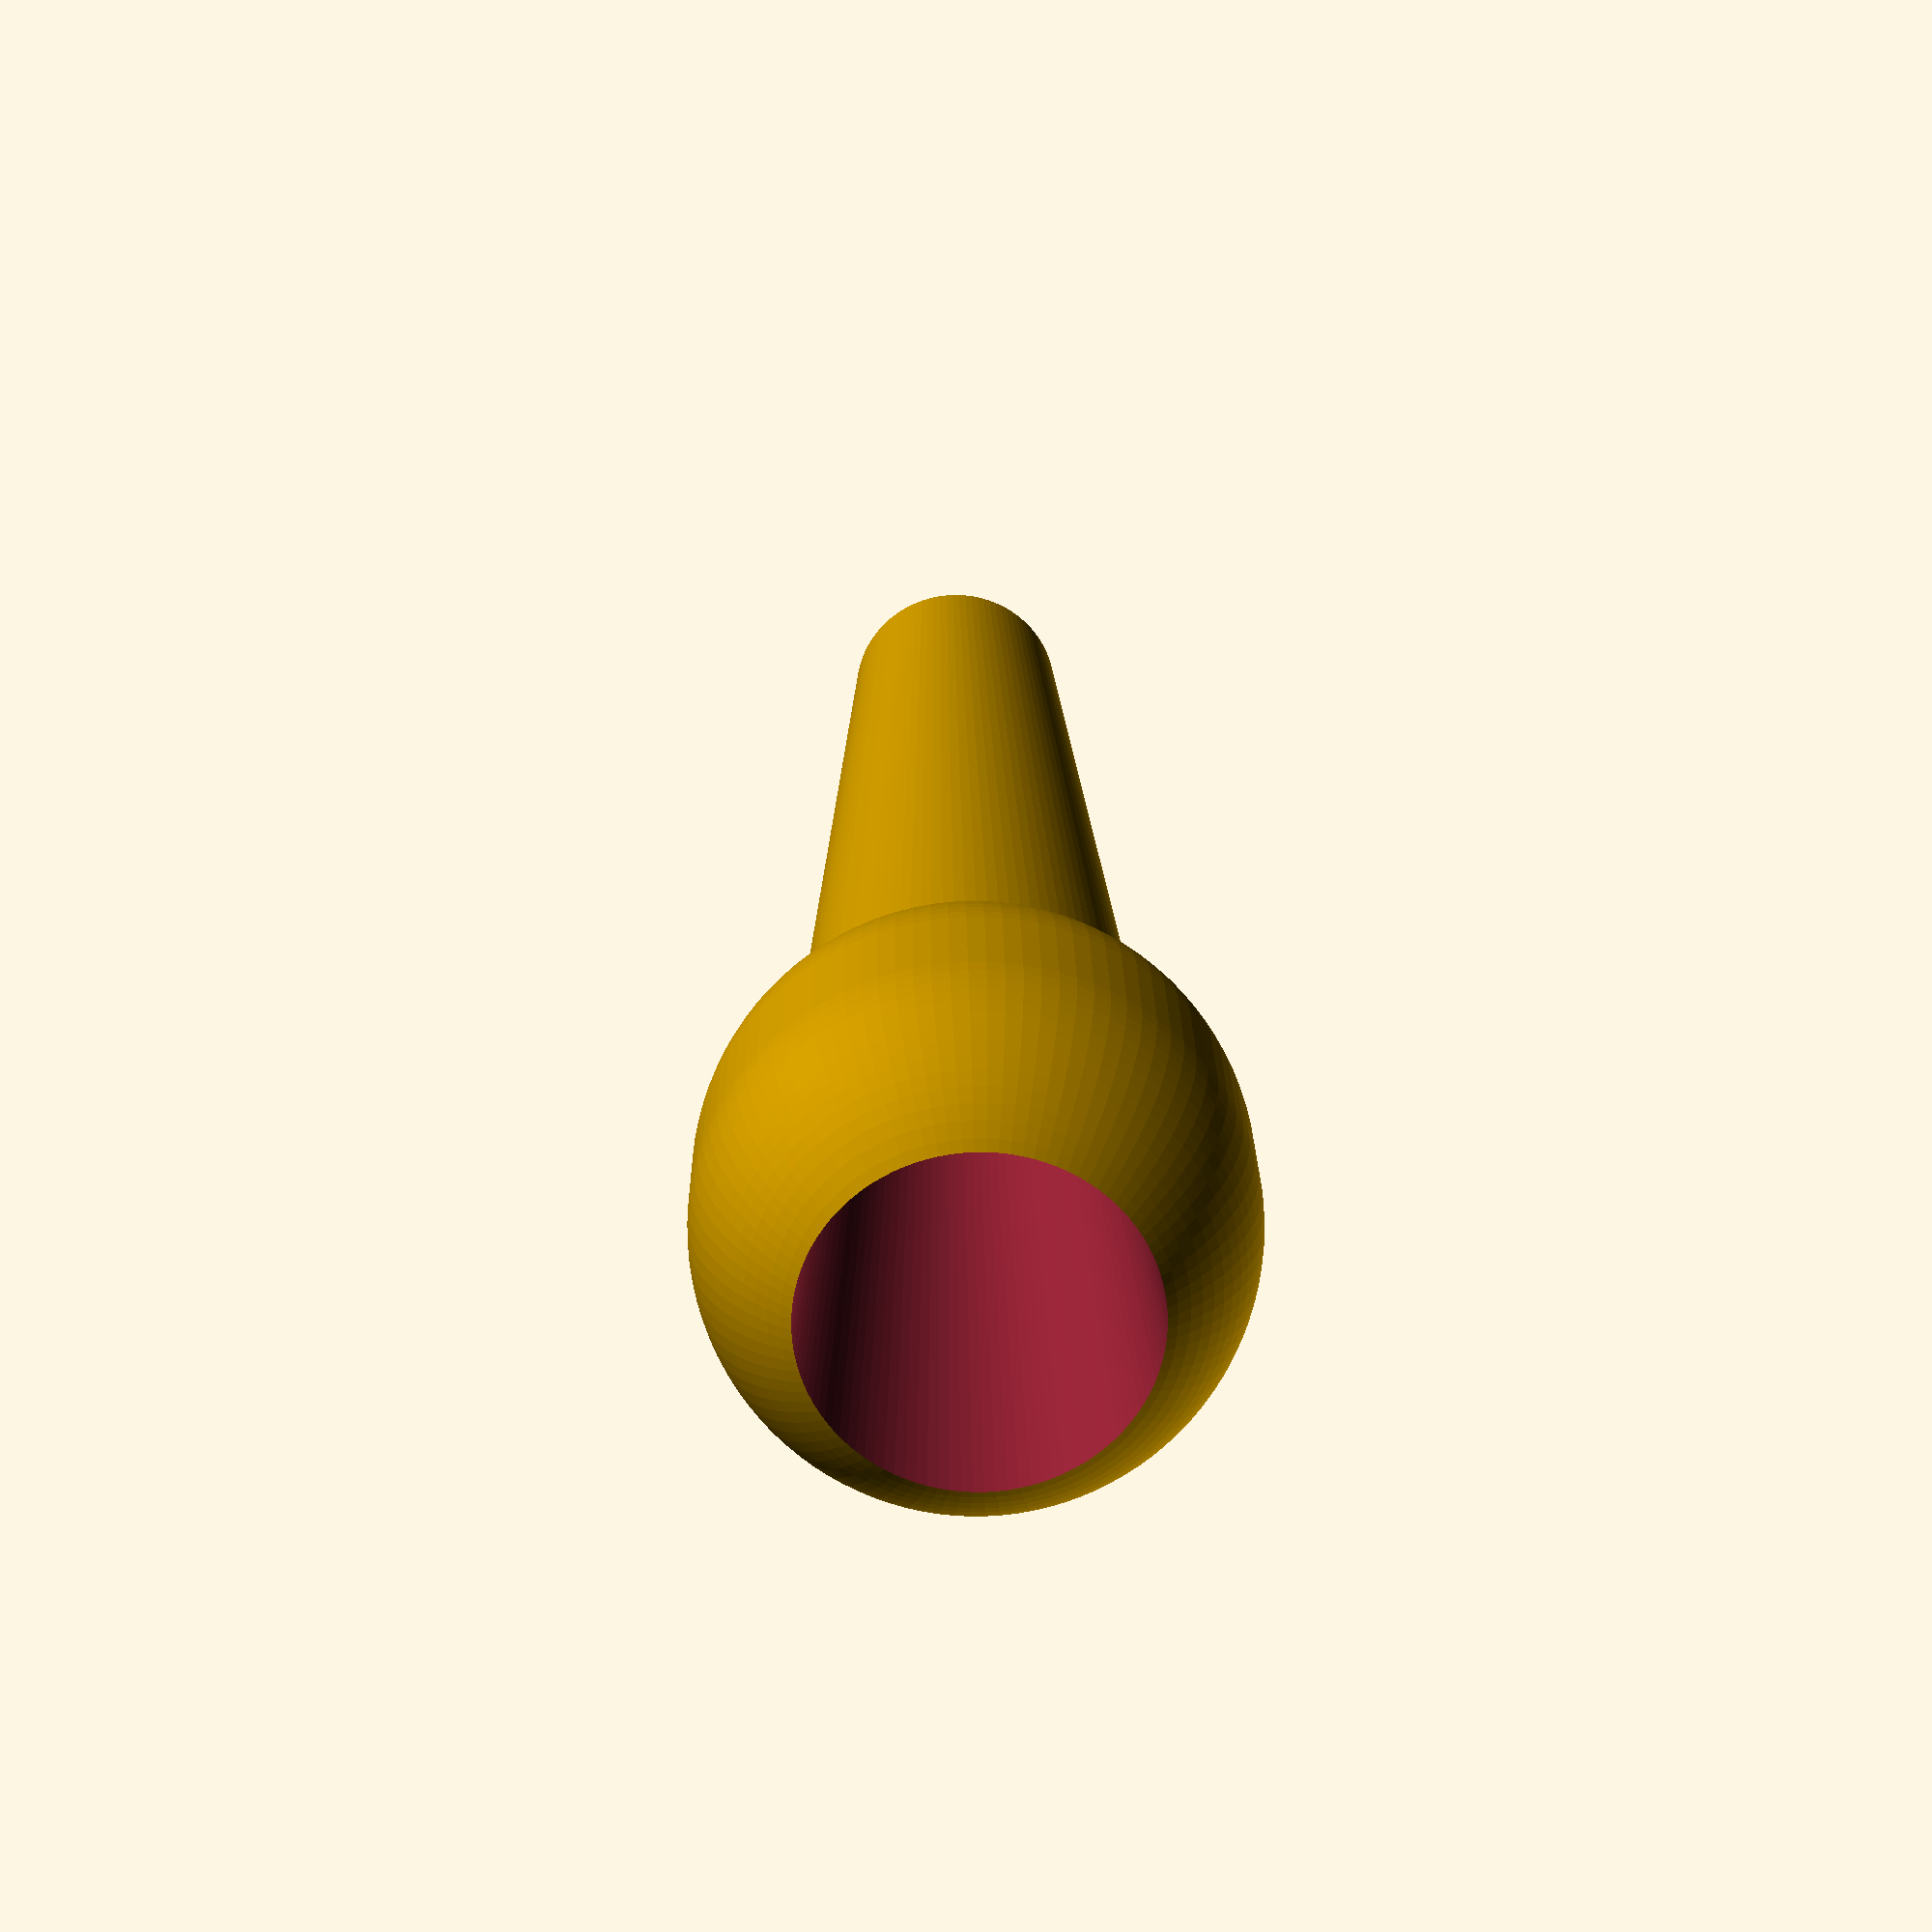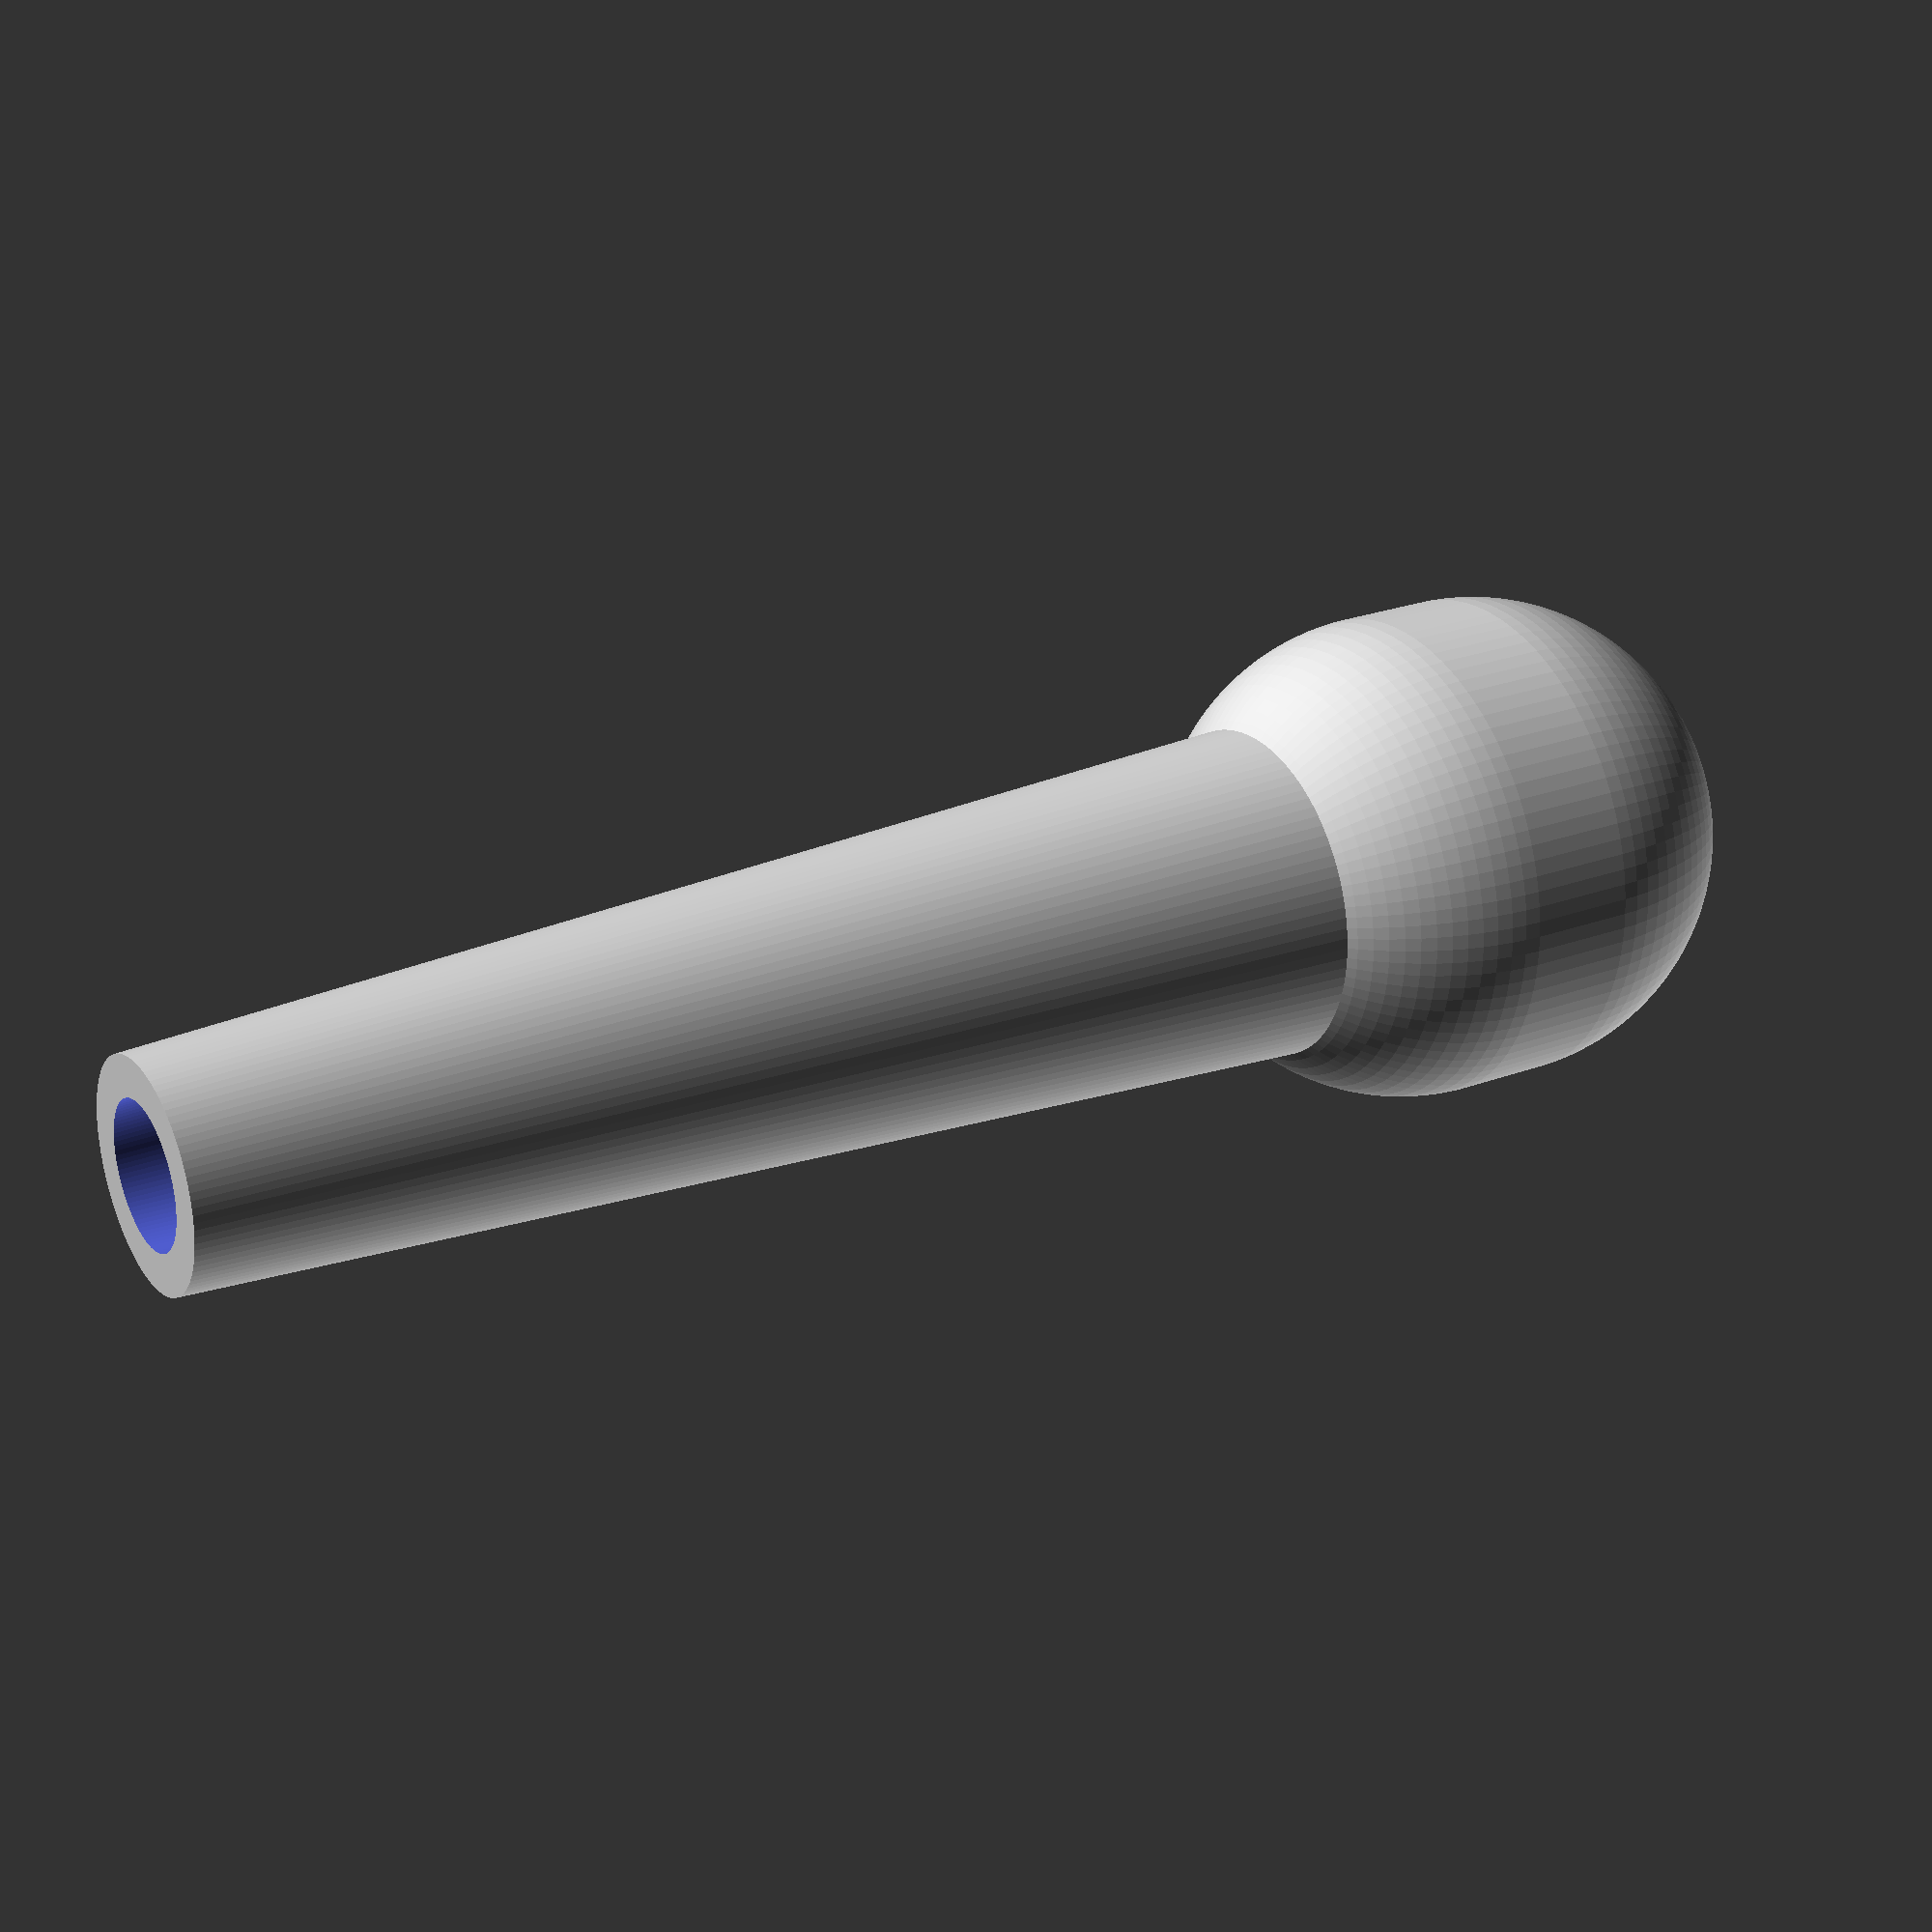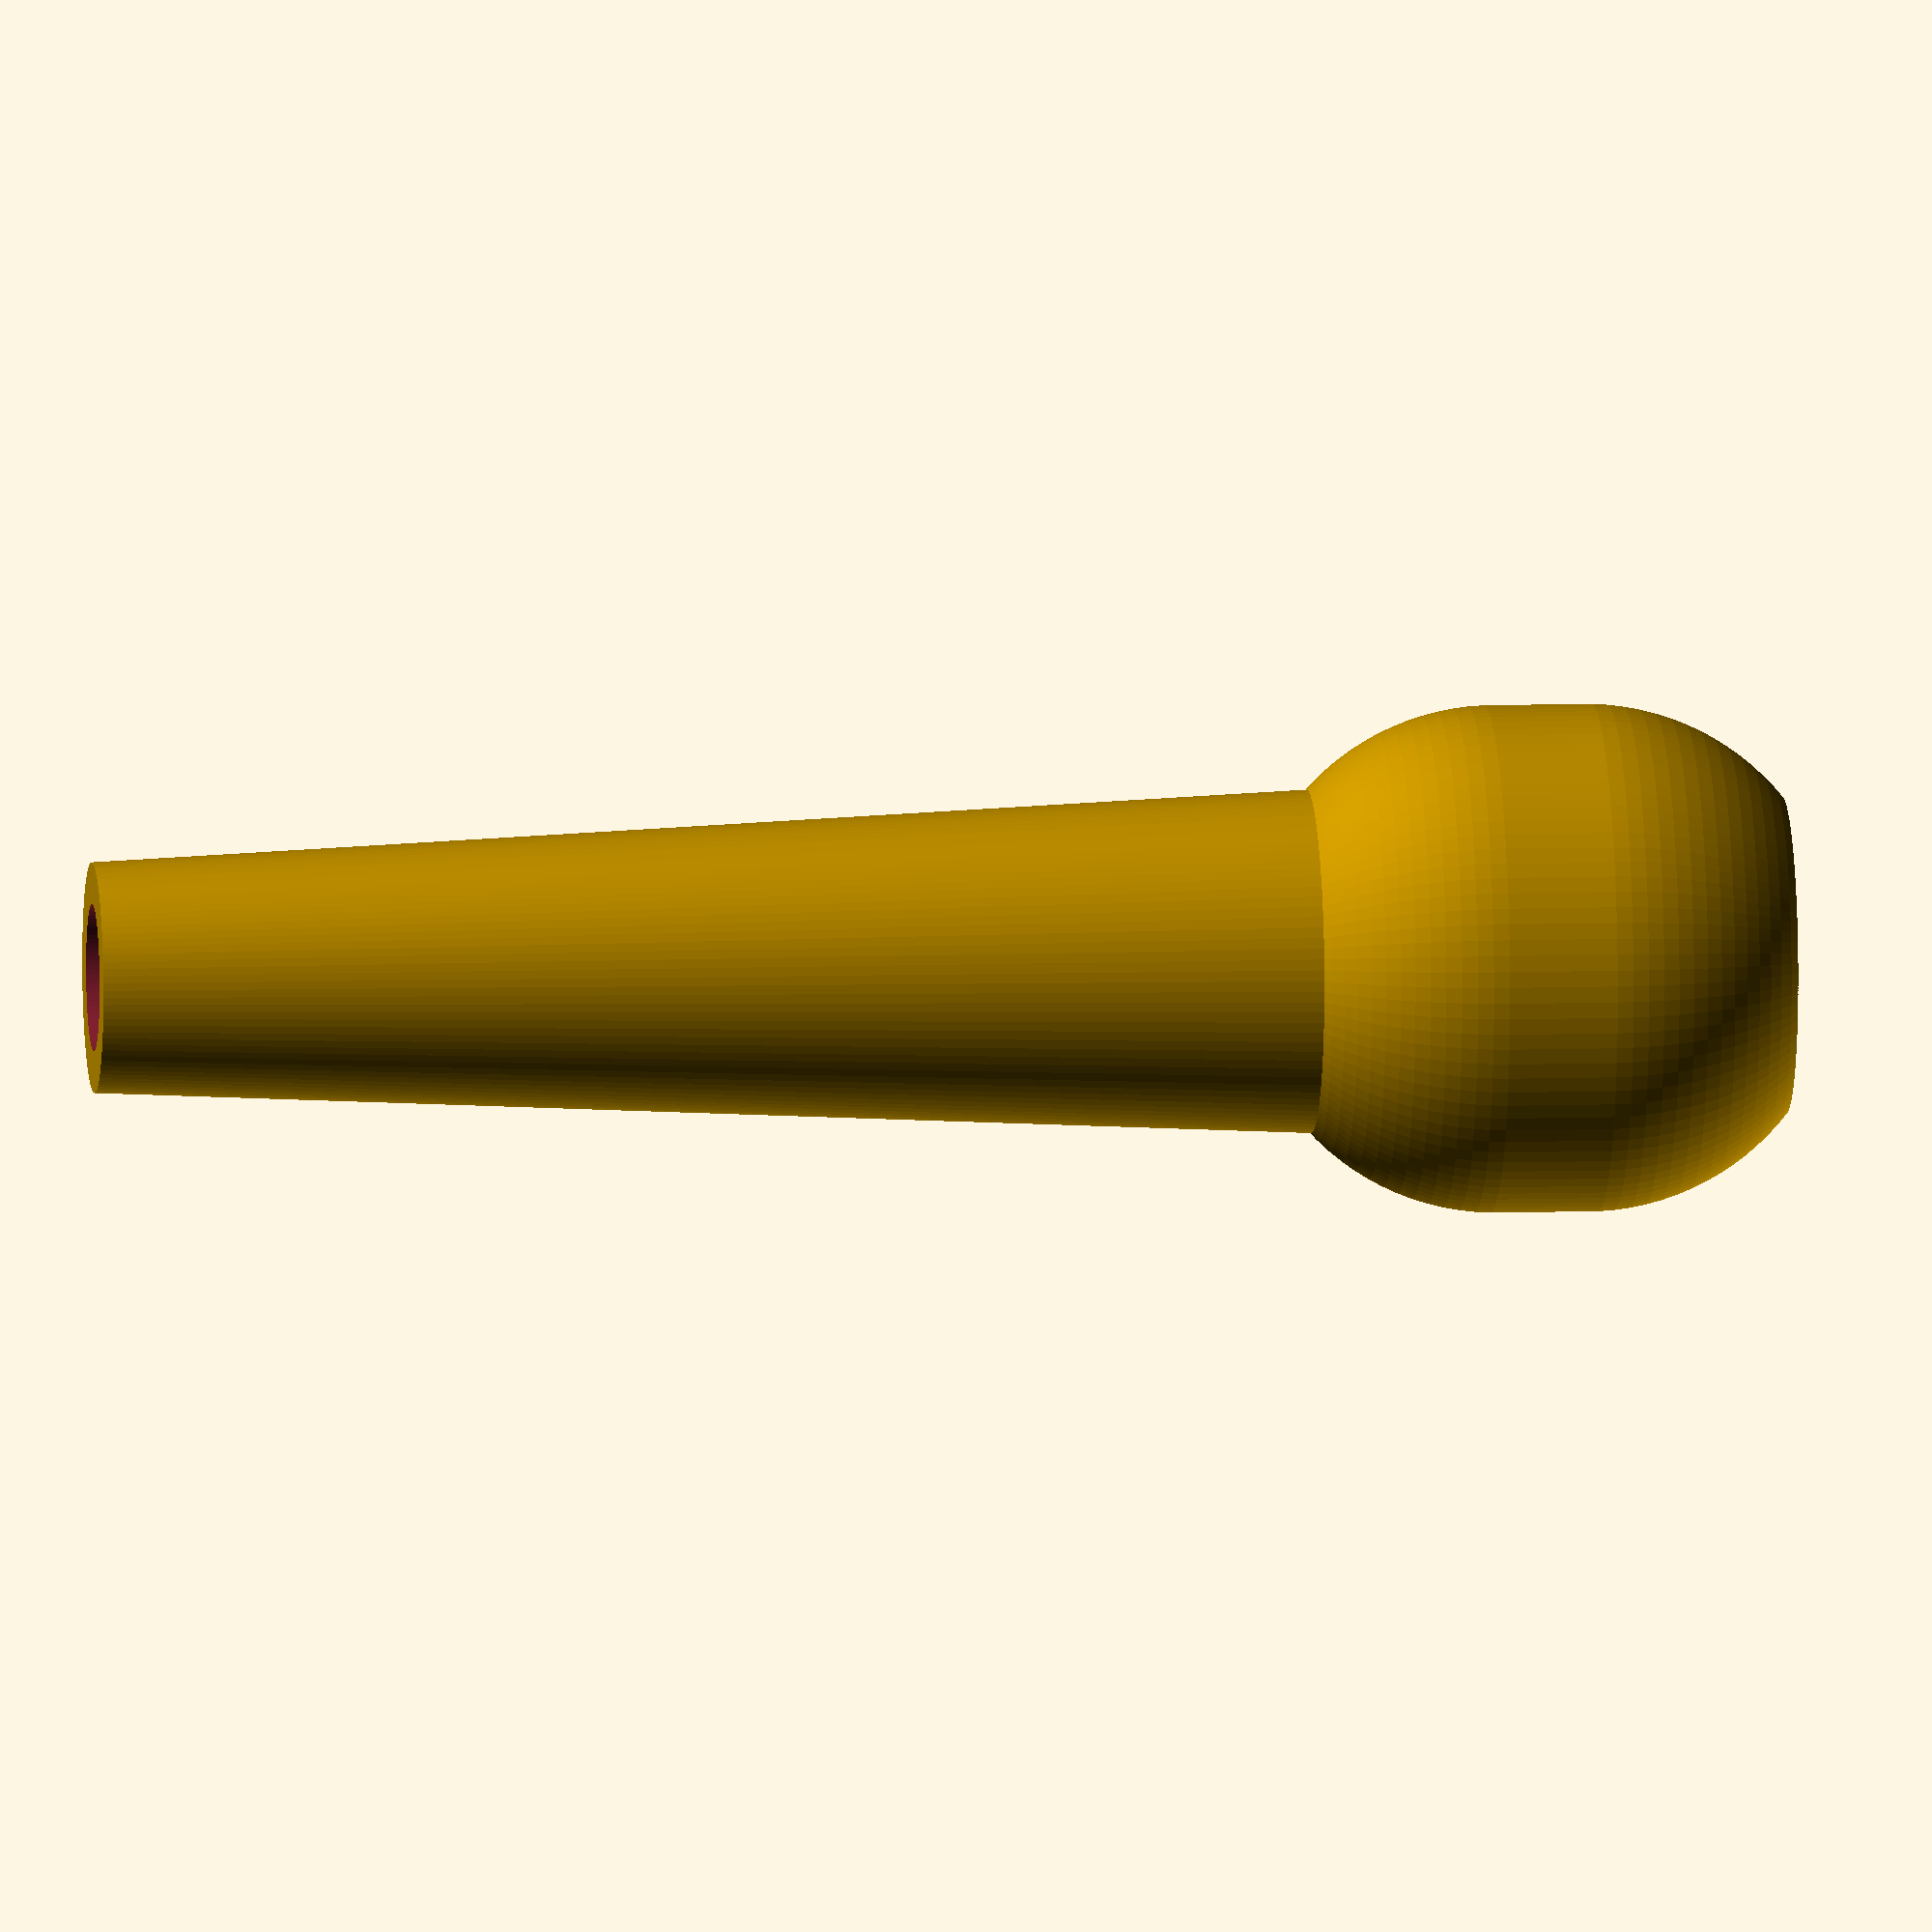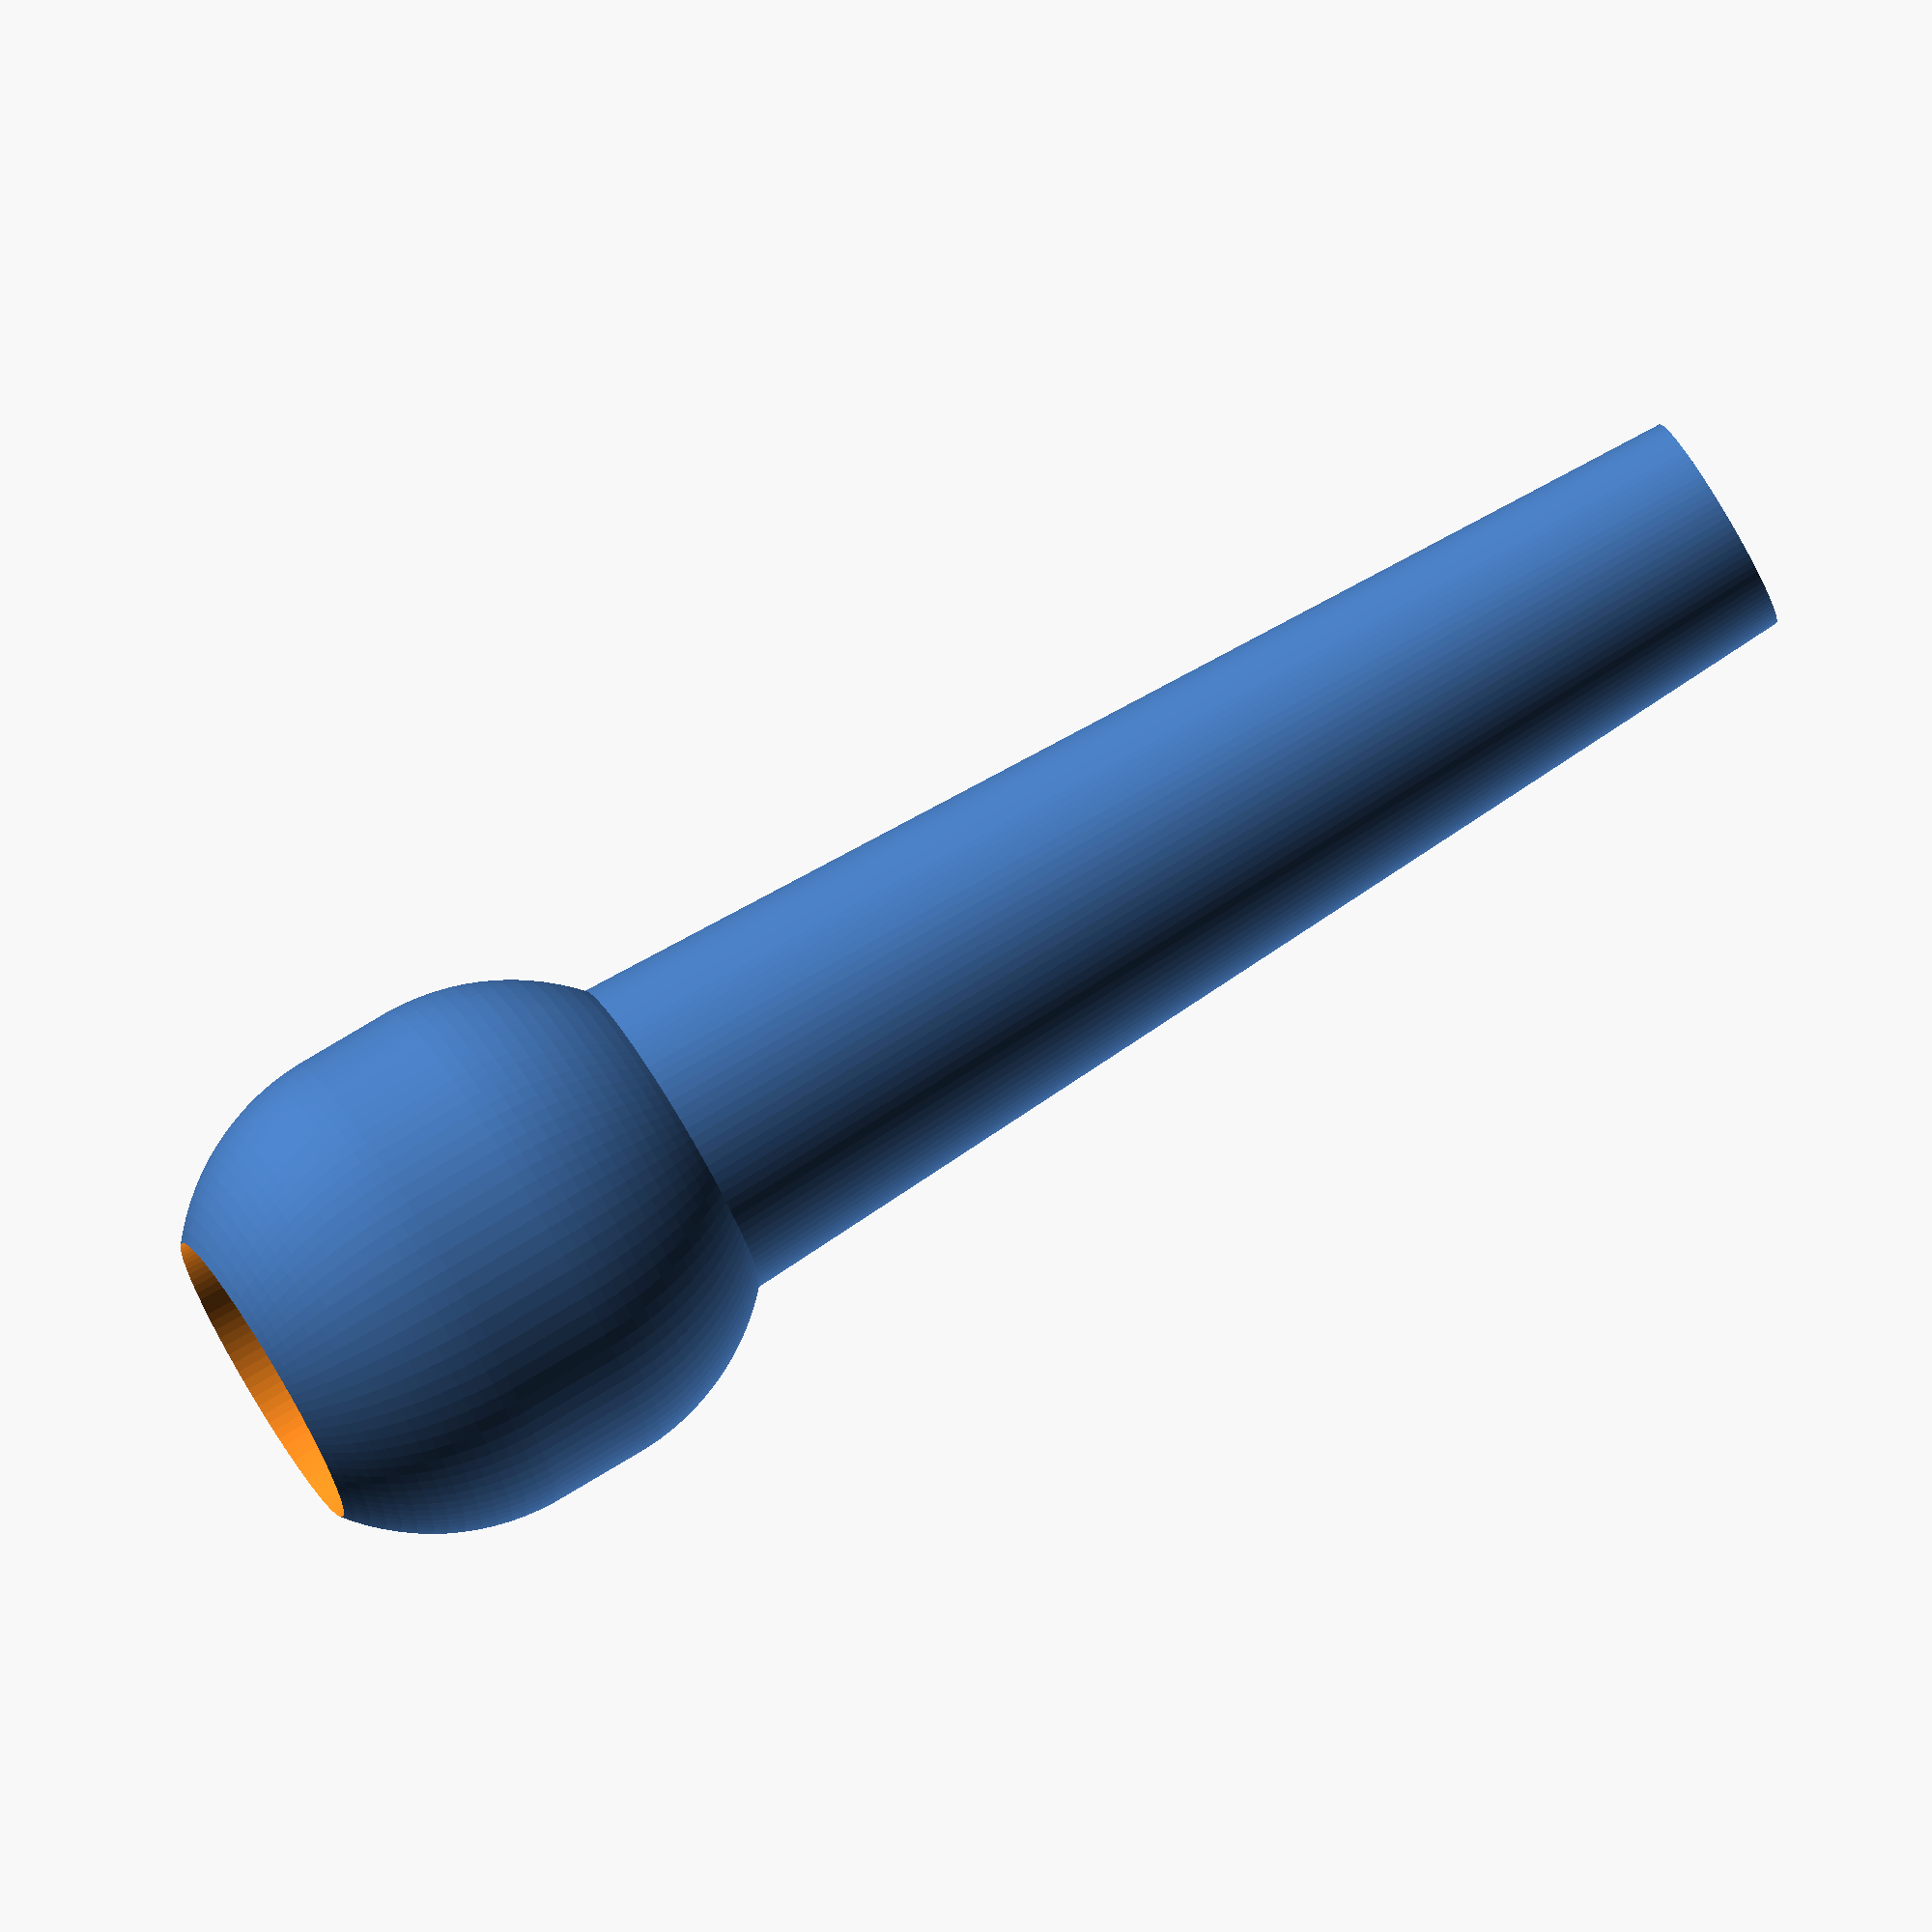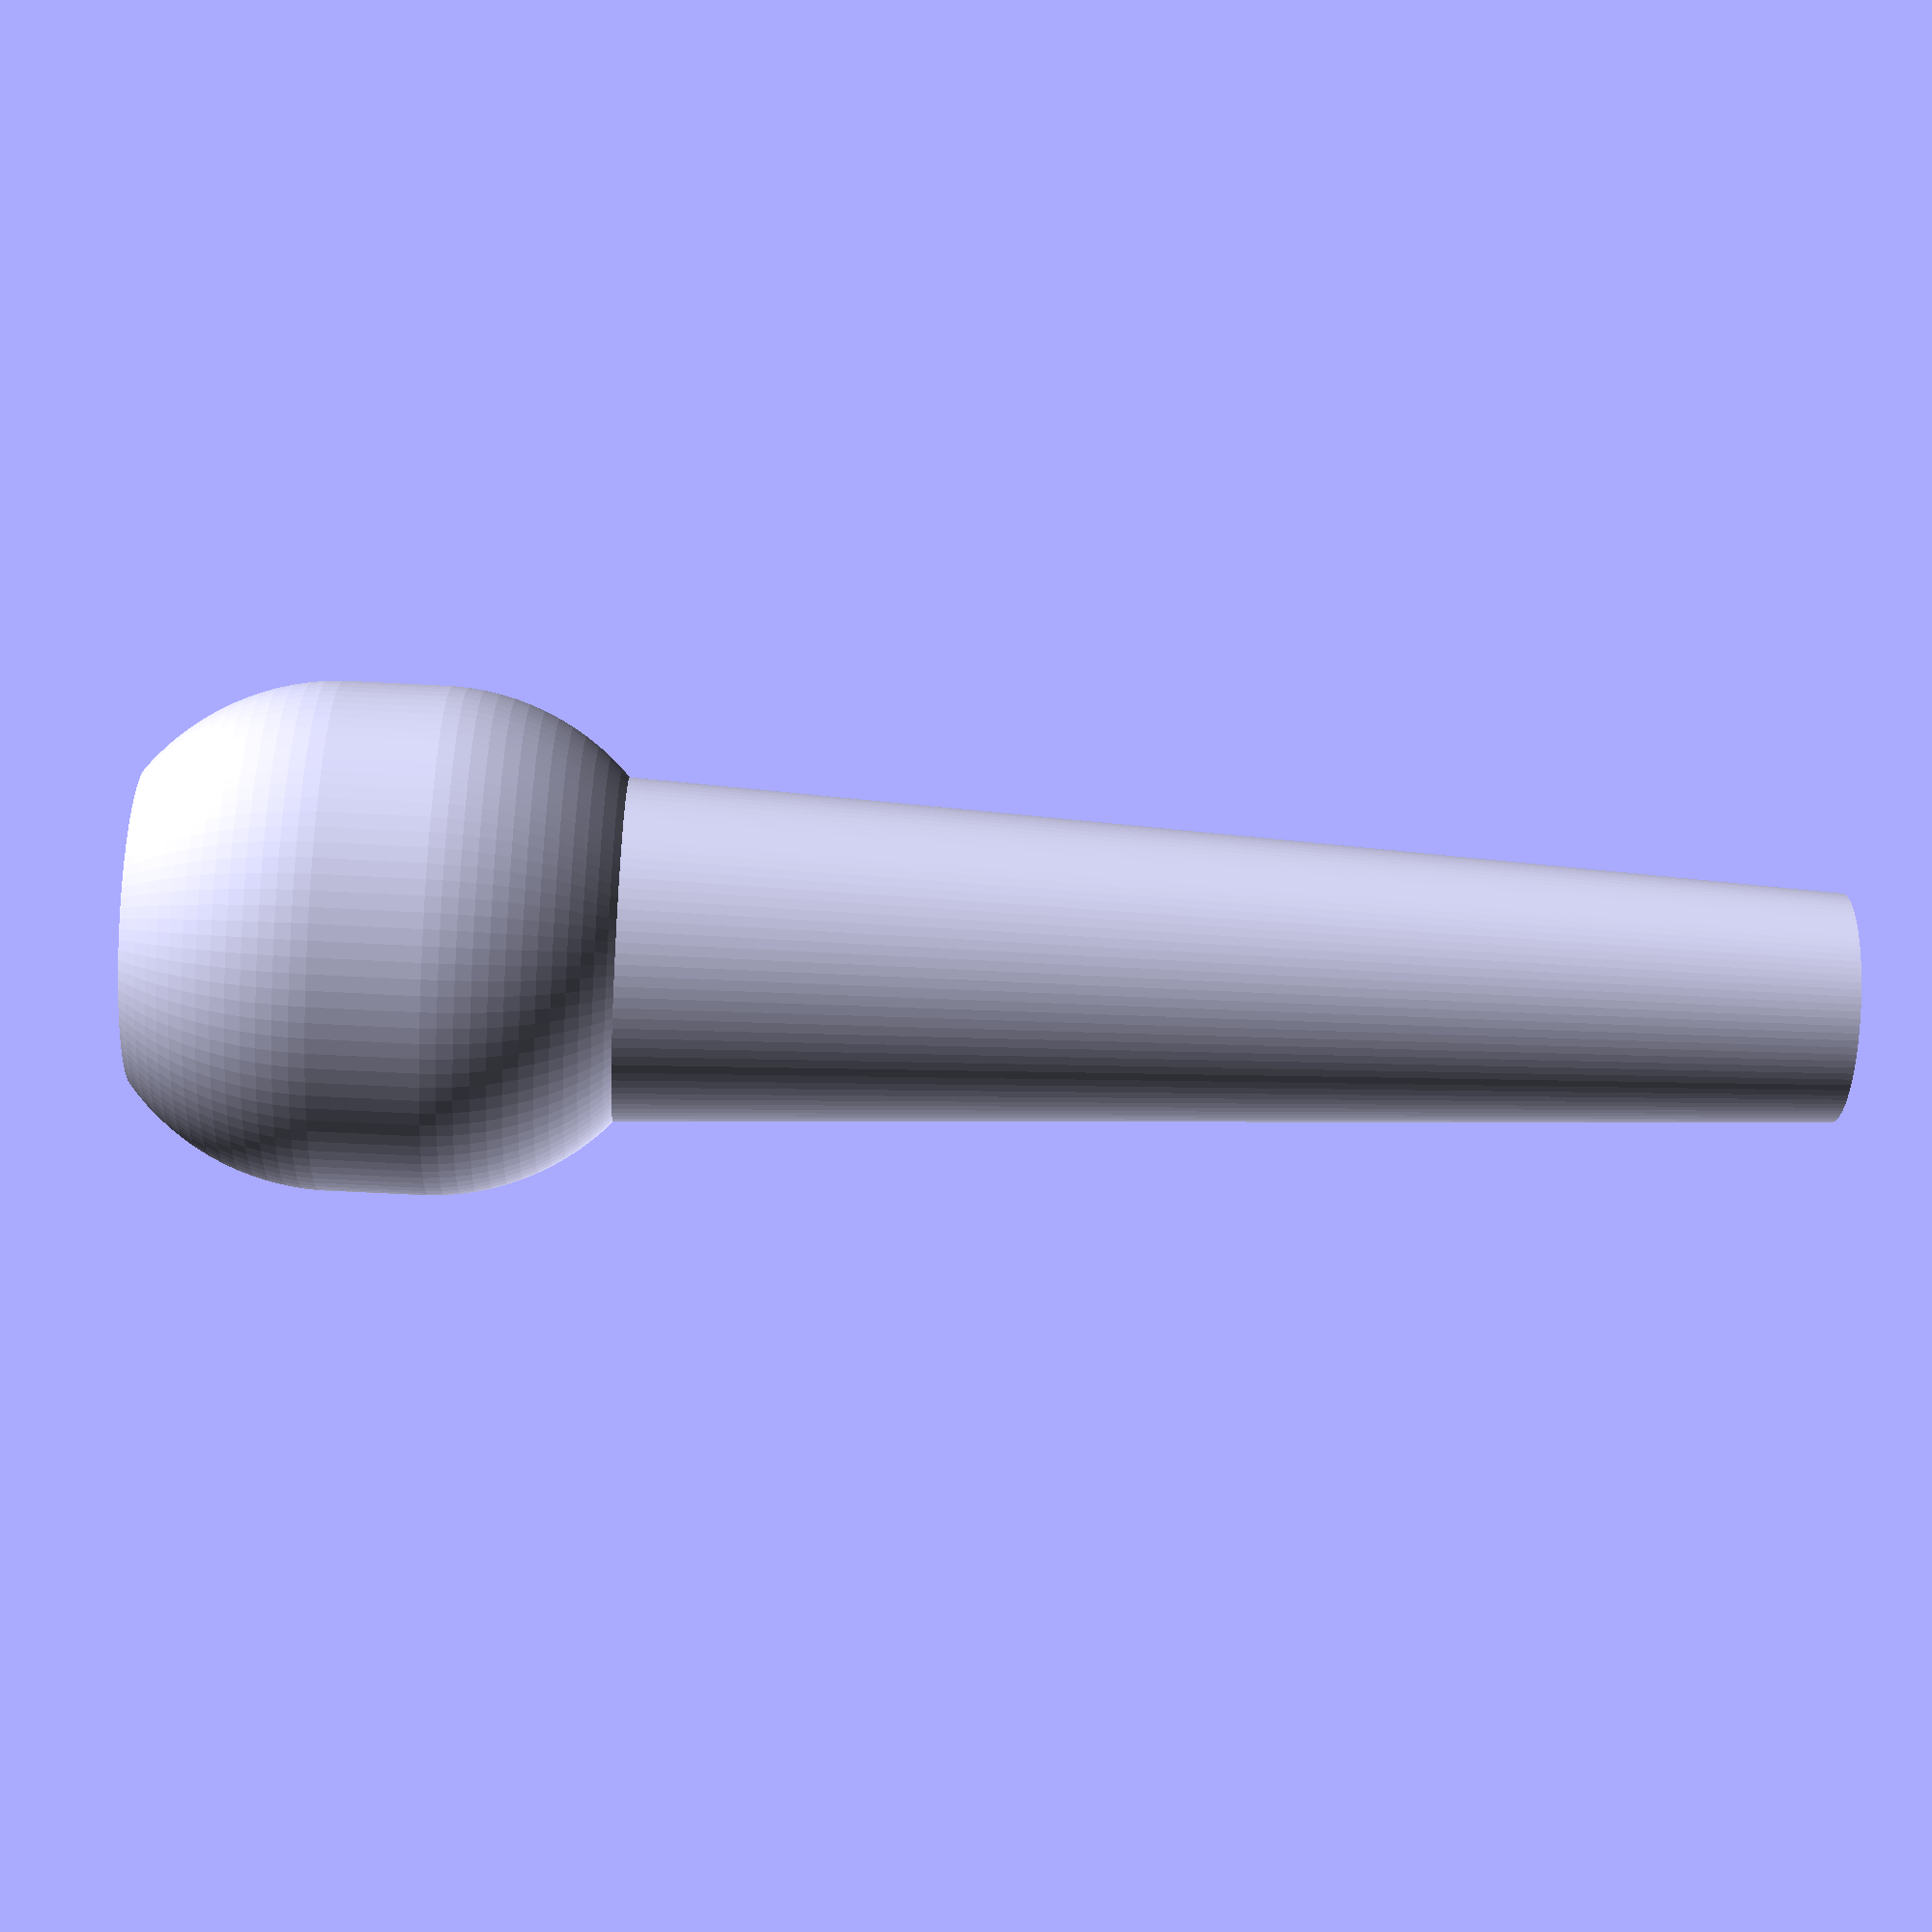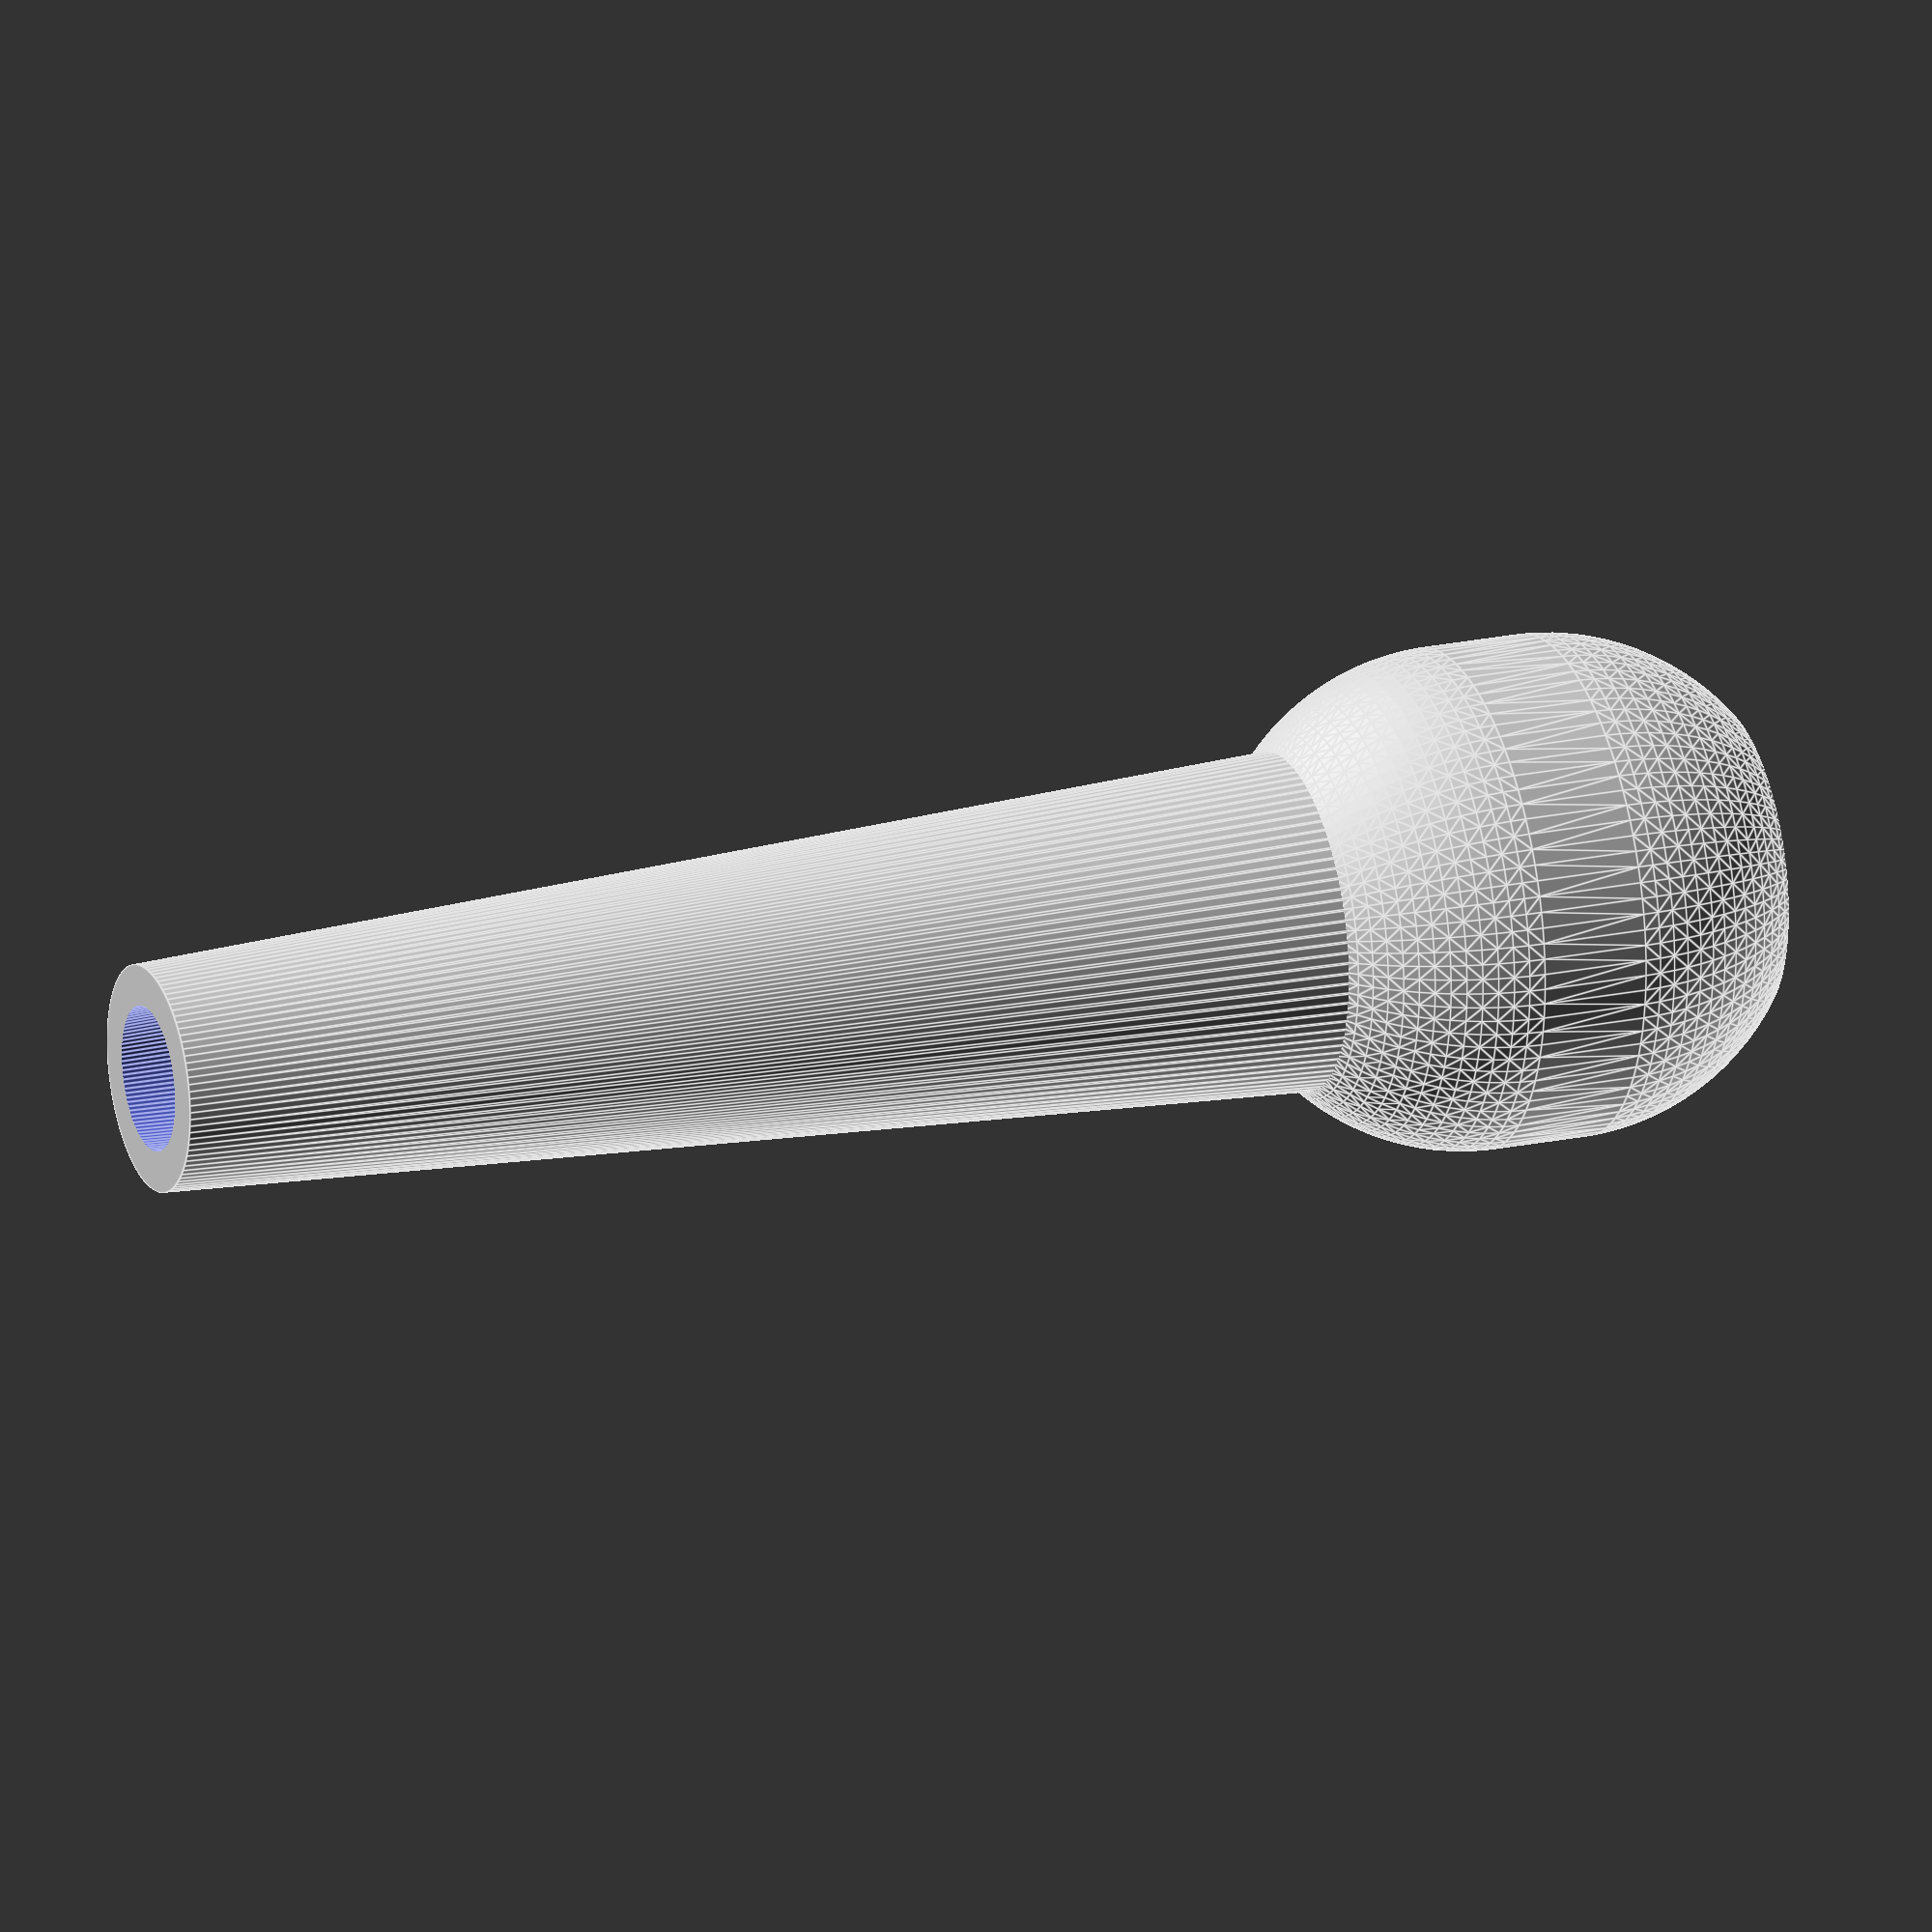
<openscad>
/*
 * Customizable Hookah Mouth Tip
 * Copyright (c) 2013 Anar Software LLC. < http://anars.com >
 *
 * This program is free software: you can redistribute it and/or modify it under
 * the terms of the GNU General Public License as published by the Free Software
 * Foundation, either version 3 of the License, or (at your option) any later
 * version.
 *
 * This program is distributed in the hope that it will be useful, but WITHOUT
 * ANY WARRANTY; without even the implied warranty of MERCHANTABILITY or FITNESS
 * FOR A PARTICULAR PURPOSE. See the GNU General Public License for more details.
 *
 * You should have received a copy of the GNU General Public License along with
 * this program. If not, see < http://www.gnu.org/licenses/ >
 *
 */

/* [Global] */

// Has lip bubble
has_lip_bubble = true;  // [true, false] 

// Torso height of the lip bubble (mm)
lip_bubble_height = 2;

// Diameter of the lip bubble (mm)
lip_bubble_diameter = 11;

// Total height of the mount tip (mm)
total_month_tip_height = 38;

// Hose side outer diameter (mm)
hose_side_outer_diameter = 5;

// Hose side inner diameter (mm)
hose_side_inner_diameter = 3;

// Mouth side outer diameter (mm)
mouth_side_outer_diameter = 8;

// Mouth side inner diameter (mm)
mouth_side_inner_diameter = 7;

/* [Hidden] */

$fn = 100;

difference()
{
	union()
	{
		if (has_lip_bubble == true)
		{
			hull()
			{
				translate([0, 0, lip_bubble_height])
				sphere(lip_bubble_diameter / 2);
	   			sphere(lip_bubble_diameter / 2);
			}
			cylinder(r1 = mouth_side_outer_diameter / 2, r2 = hose_side_outer_diameter / 2, h = total_month_tip_height + (lip_bubble_diameter / -2));
		}
		else
		{
			cylinder(r1 = mouth_side_outer_diameter / 2, r2 = hose_side_outer_diameter / 2, h = total_month_tip_height);
		}
	}
	if (has_lip_bubble == true)
	{
		translate([0, 0, lip_bubble_diameter / - 2])
			cylinder(r1 = mouth_side_inner_diameter / 2, r2 = hose_side_inner_diameter / 2, h = total_month_tip_height + 2);
	}
	else
	{
		translate([0, 0, -1])
			cylinder(r1 = mouth_side_inner_diameter / 2, r2 = hose_side_inner_diameter / 2, h = total_month_tip_height + 2);
	}
}

</openscad>
<views>
elev=158.4 azim=181.6 roll=0.8 proj=p view=solid
elev=154.7 azim=23.3 roll=120.9 proj=p view=solid
elev=171.7 azim=34.3 roll=95.3 proj=o view=solid
elev=101.8 azim=263.8 roll=301.0 proj=o view=wireframe
elev=54.2 azim=300.8 roll=266.6 proj=p view=wireframe
elev=339.2 azim=271.6 roll=68.8 proj=o view=edges
</views>
